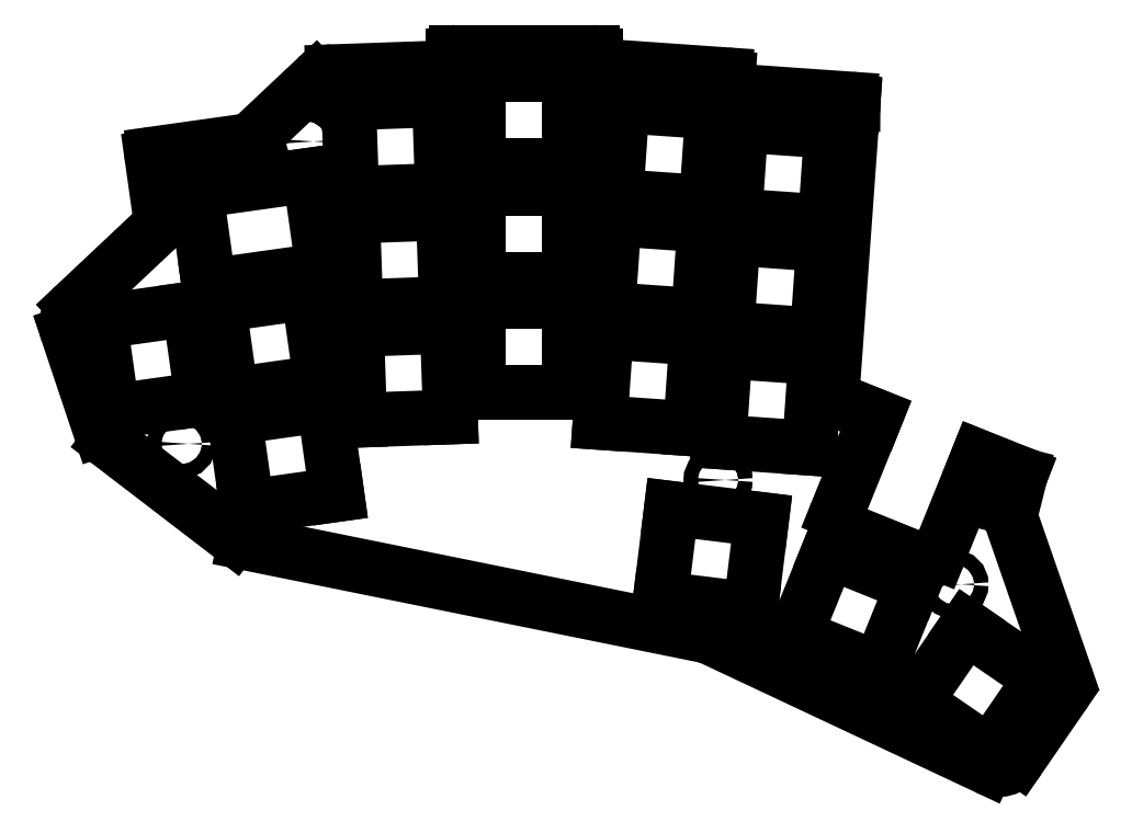
<metadata>
{"format":"dxf","ext":"dxf","renderer":"ezdxf+matplotlib","layout":"modelspace","background":"white","min_lineweight":24,"dpi":150}
</metadata>
<code>
0
SECTION
2
ENTITIES
0
LINE
8
0
10
-22.55
20
46.48
11
-8.75
21
48.42
0
LINE
8
0
10
-21.75
20
37.16
11
-22.98
21
45.91
0
LINE
8
0
10
23.91
20
62.14
11
44.91
21
62.14
0
LINE
8
0
10
45.41
20
61.64
11
45.41
21
60.55
0
LINE
8
0
10
23.41
20
59.79
11
23.41
21
61.64
0
LINE
8
0
10
45.87
20
60.05
11
65.41
21
58.69
0
LINE
8
0
10
65.88
20
58.15
11
65.78
21
56.76
0
LINE
8
0
10
85.14
20
54.09
11
85.16
21
54.4
0
LINE
8
0
10
66.24
20
56.22
11
84.7
21
54.93
0
ARC
8
0
10
84.66
20
54.43
40
0.5
50
356
51
86
0
ARC
8
0
10
66.28
20
56.72
40
0.5
50
176
51
266
0
ARC
8
0
10
65.38
20
58.19
40
0.5
50
356
51
86
0
ARC
8
0
10
45.91
20
60.55
40
0.5
50
180
51
266
0
ARC
8
0
10
44.91
20
61.64
40
0.5
50
0
51
90
0
ARC
8
0
10
23.91
20
61.64
40
0.5
50
90
51
180
0
ARC
8
0
10
-22.48
20
45.98
40
0.5
50
98
51
188
0
LINE
8
0
10
109.8
20
-10.57
11
117.8
21
-33.75
0
LINE
8
0
10
117.3
20
-37.32
11
110.7
21
-46.87
0
LINE
8
0
10
105.7
20
-48.22
11
63.21
21
-28.22
0
LINE
8
0
10
62.3
20
-27.92
11
-8.691
21
-13.55
0
LINE
8
0
10
-10.33
20
-12.81
11
-29.61
21
1.991
0
LINE
8
0
10
-30.97
20
3.895
11
-35.97
21
18.83
0
LINE
8
0
10
-34.92
20
23.01
11
-22.66
21
34.55
0
LINE
8
0
10
-7.11
20
49.21
11
2.285
21
58.06
0
LINE
8
0
10
4.888
20
59.14
11
23.41
21
59.79
0
LINE
8
0
10
111
20
-2.916
11
111
21
-3.083
0
LINE
8
0
10
111
20
-3.083
11
109.7
21
-8.29
0
ARC
8
0
10
114
20
-35.06
40
4
50
325.5
51
19.12
0
ARC
8
0
10
107.4
20
-44.6
40
4
50
244.8
51
325.5
0
ARC
8
0
10
61.51
20
-31.84
40
4
50
64.81
51
78.56
0
ARC
8
0
10
-7.898
20
-9.634
40
4
50
232.5
51
258.6
0
ARC
8
0
10
-27.18
20
5.164
40
4
50
198.5
51
232.5
0
ARC
8
0
10
-32.18
20
20.1
40
4
50
133.3
51
198.5
0
ARC
8
0
10
5.028
20
55.15
40
4
50
92
51
133.3
0
ARC
8
0
10
113.5
20
-9.264
40
4
50
165.9
51
199.1
0
ARC
8
0
10
-9.167
20
51.39
40
3
50
278
51
313.3
0
ARC
8
0
10
115
20
-34.73
40
3
50
19.12
51
19.12
0
ARC
8
0
10
-24.72
20
36.74
40
3
50
313.3
51
8
0
LINE
8
0
10
81.86
20
8.666
11
85.13
21
54.09
0
LINE
8
0
10
85.13
20
54.09
11
85.14
21
54.09
0
LINE
8
0
10
111
20
-2.916
11
104.5
21
-0.3063
0
LINE
8
0
10
88.65
20
5.969
11
81.86
21
8.666
0
LINE
8
0
10
-8.324
20
-8.072
11
5.54
21
-6.123
0
LINE
8
0
10
5.54
20
-6.123
11
3.592
21
7.741
0
LINE
8
0
10
3.592
20
7.741
11
-10.27
21
5.792
0
LINE
8
0
10
-10.27
20
5.792
11
-8.324
21
-8.072
0
LINE
8
0
10
-10.76
20
9.258
11
3.105
21
11.21
0
LINE
8
0
10
3.105
20
11.21
11
1.156
21
25.07
0
LINE
8
0
10
1.156
20
25.07
11
-12.71
21
23.12
0
LINE
8
0
10
-12.71
20
23.12
11
-10.76
21
9.258
0
LINE
8
0
10
-29.08
20
6.683
11
-15.22
21
8.632
0
LINE
8
0
10
-15.22
20
8.632
11
-17.16
21
22.5
0
LINE
8
0
10
-17.16
20
22.5
11
-31.03
21
20.55
0
LINE
8
0
10
-31.03
20
20.55
11
-29.08
21
6.683
0
LINE
8
0
10
9.061
20
5.355
11
23.05
21
5.844
0
LINE
8
0
10
23.05
20
5.844
11
22.56
21
19.84
0
LINE
8
0
10
22.56
20
19.84
11
8.572
21
19.35
0
LINE
8
0
10
8.572
20
19.35
11
9.061
21
5.355
0
LINE
8
0
10
8.45
20
22.84
11
22.44
21
23.33
0
LINE
8
0
10
22.44
20
23.33
11
21.95
21
37.32
0
LINE
8
0
10
21.95
20
37.32
11
7.961
21
36.84
0
LINE
8
0
10
7.961
20
36.84
11
8.45
21
22.84
0
LINE
8
0
10
7.839
20
40.33
11
21.83
21
40.82
0
LINE
8
0
10
21.83
20
40.82
11
21.34
21
54.81
0
LINE
8
0
10
21.34
20
54.81
11
7.35
21
54.33
0
LINE
8
0
10
7.35
20
54.33
11
7.839
21
40.33
0
LINE
8
0
10
27.41
20
9.637
11
41.41
21
9.637
0
LINE
8
0
10
41.41
20
9.637
11
41.41
21
23.64
0
LINE
8
0
10
41.41
20
23.64
11
27.41
21
23.64
0
LINE
8
0
10
27.41
20
23.64
11
27.41
21
9.637
0
LINE
8
0
10
27.41
20
27.14
11
41.41
21
27.14
0
LINE
8
0
10
41.41
20
27.14
11
41.41
21
41.14
0
LINE
8
0
10
41.41
20
41.14
11
27.41
21
41.14
0
LINE
8
0
10
27.41
20
41.14
11
27.41
21
27.14
0
LINE
8
0
10
27.41
20
44.64
11
41.41
21
44.64
0
LINE
8
0
10
41.41
20
44.64
11
41.41
21
58.64
0
LINE
8
0
10
41.41
20
58.64
11
27.41
21
58.64
0
LINE
8
0
10
27.41
20
58.64
11
27.41
21
44.64
0
LINE
8
0
10
46.12
20
5
11
60.09
21
4.024
0
LINE
8
0
10
60.09
20
4.024
11
61.06
21
17.99
0
LINE
8
0
10
61.06
20
17.99
11
47.1
21
18.97
0
LINE
8
0
10
47.1
20
18.97
11
46.12
21
5
0
LINE
8
0
10
47.34
20
22.46
11
61.31
21
21.48
0
LINE
8
0
10
61.31
20
21.48
11
62.28
21
35.45
0
LINE
8
0
10
62.28
20
35.45
11
48.32
21
36.42
0
LINE
8
0
10
48.32
20
36.42
11
47.34
21
22.46
0
LINE
8
0
10
48.56
20
39.92
11
62.53
21
38.94
0
LINE
8
0
10
62.53
20
38.94
11
63.5
21
52.9
0
LINE
8
0
10
63.5
20
52.9
11
49.54
21
53.88
0
LINE
8
0
10
49.54
20
53.88
11
48.56
21
39.92
0
LINE
8
0
10
64.46
20
2.014
11
78.42
21
1.037
0
LINE
8
0
10
78.42
20
1.037
11
79.4
21
15
0
LINE
8
0
10
79.4
20
15
11
65.43
21
15.98
0
LINE
8
0
10
65.43
20
15.98
11
64.46
21
2.014
0
LINE
8
0
10
65.68
20
19.47
11
79.64
21
18.49
0
LINE
8
0
10
79.64
20
18.49
11
80.62
21
32.46
0
LINE
8
0
10
80.62
20
32.46
11
66.65
21
33.44
0
LINE
8
0
10
66.65
20
33.44
11
65.68
21
19.47
0
LINE
8
0
10
66.9
20
36.93
11
80.86
21
35.95
0
LINE
8
0
10
80.86
20
35.95
11
81.84
21
49.92
0
LINE
8
0
10
81.84
20
49.92
11
67.87
21
50.89
0
LINE
8
0
10
67.87
20
50.89
11
66.9
21
36.93
0
LINE
8
0
10
55.43
20
-22.18
11
69.33
21
-23.88
0
LINE
8
0
10
69.33
20
-23.88
11
71.04
21
-9.986
0
LINE
8
0
10
71.04
20
-9.986
11
57.14
21
-8.28
0
LINE
8
0
10
57.14
20
-8.28
11
55.43
21
-22.18
0
LINE
8
0
10
76.17
20
-27.87
11
89.15
21
-33.12
0
LINE
8
0
10
89.15
20
-33.12
11
94.39
21
-20.14
0
LINE
8
0
10
94.39
20
-20.14
11
81.41
21
-14.89
0
LINE
8
0
10
81.41
20
-14.89
11
76.17
21
-27.87
0
LINE
8
0
10
94.71
20
-38.14
11
106.2
21
-46.07
0
LINE
8
0
10
106.2
20
-46.07
11
114.2
21
-34.54
0
LINE
8
0
10
114.2
20
-34.54
11
102.6
21
-26.61
0
LINE
8
0
10
102.6
20
-26.61
11
94.71
21
-38.14
0
LINE
8
0
10
98.41
20
-15.26
11
104.5
21
-0.3063
0
CIRCLE
8
0
10
0.8056
20
48.38
40
1.1
0
CIRCLE
8
0
10
-18.4
20
1.697
40
1.1
0
CIRCLE
8
0
10
64.5
20
36.25
40
1.1
0
CIRCLE
8
0
10
64.33
20
-3.883
40
1.1
0
CIRCLE
8
0
10
100.7
20
-19.98
40
1.1
0
LINE
8
0
10
83.76
20
-11.49
11
95.81
21
-16.36
0
LINE
8
0
10
88.65
20
5.969
11
82.65
21
-8.891
0
ARC
8
0
10
96.56
20
-14.51
40
2
50
248
51
338
0
ARC
8
0
10
84.5
20
-9.64
40
2
50
158
51
248
0
LINE
8
0
10
-14.18
20
26.05
11
3.448
21
28.52
0
LINE
8
0
10
3.448
20
28.52
11
1.388
21
43.18
0
LINE
8
0
10
1.388
20
43.18
11
-16.24
21
40.7
0
LINE
8
0
10
-16.24
20
40.7
11
-14.18
21
26.05
0
ENDSEC
0
EOF

</code>
